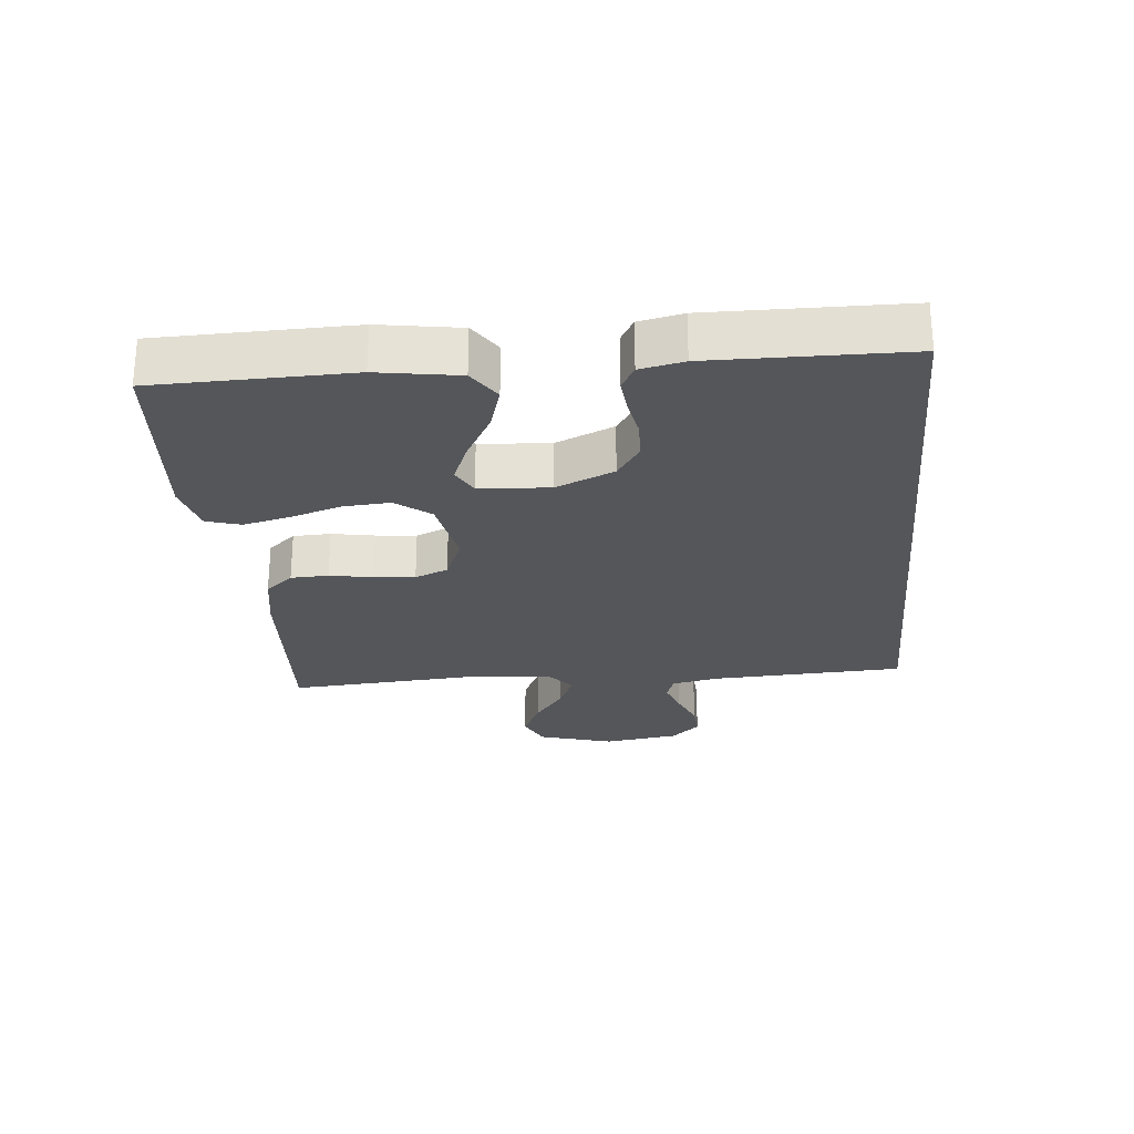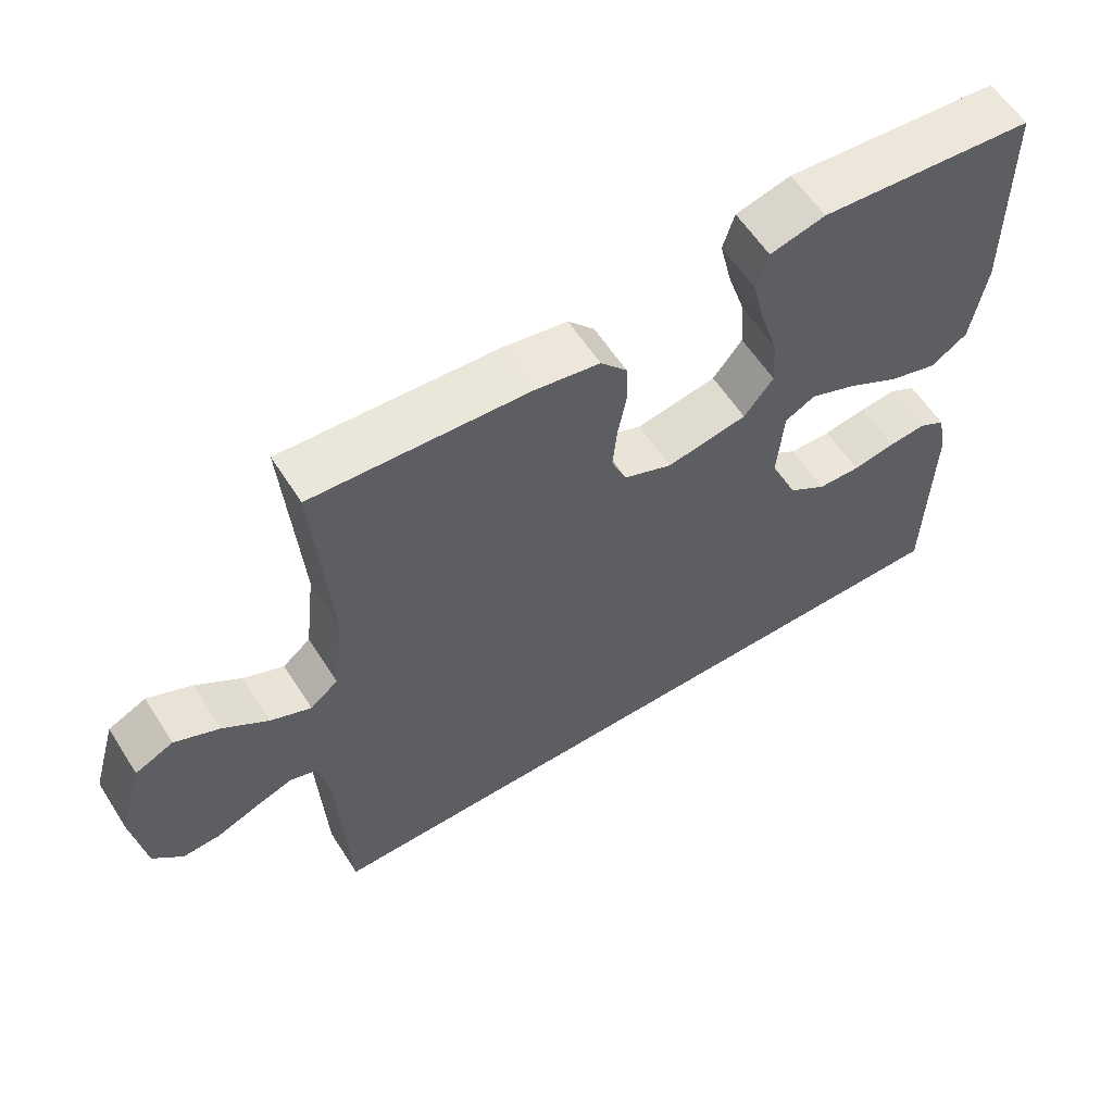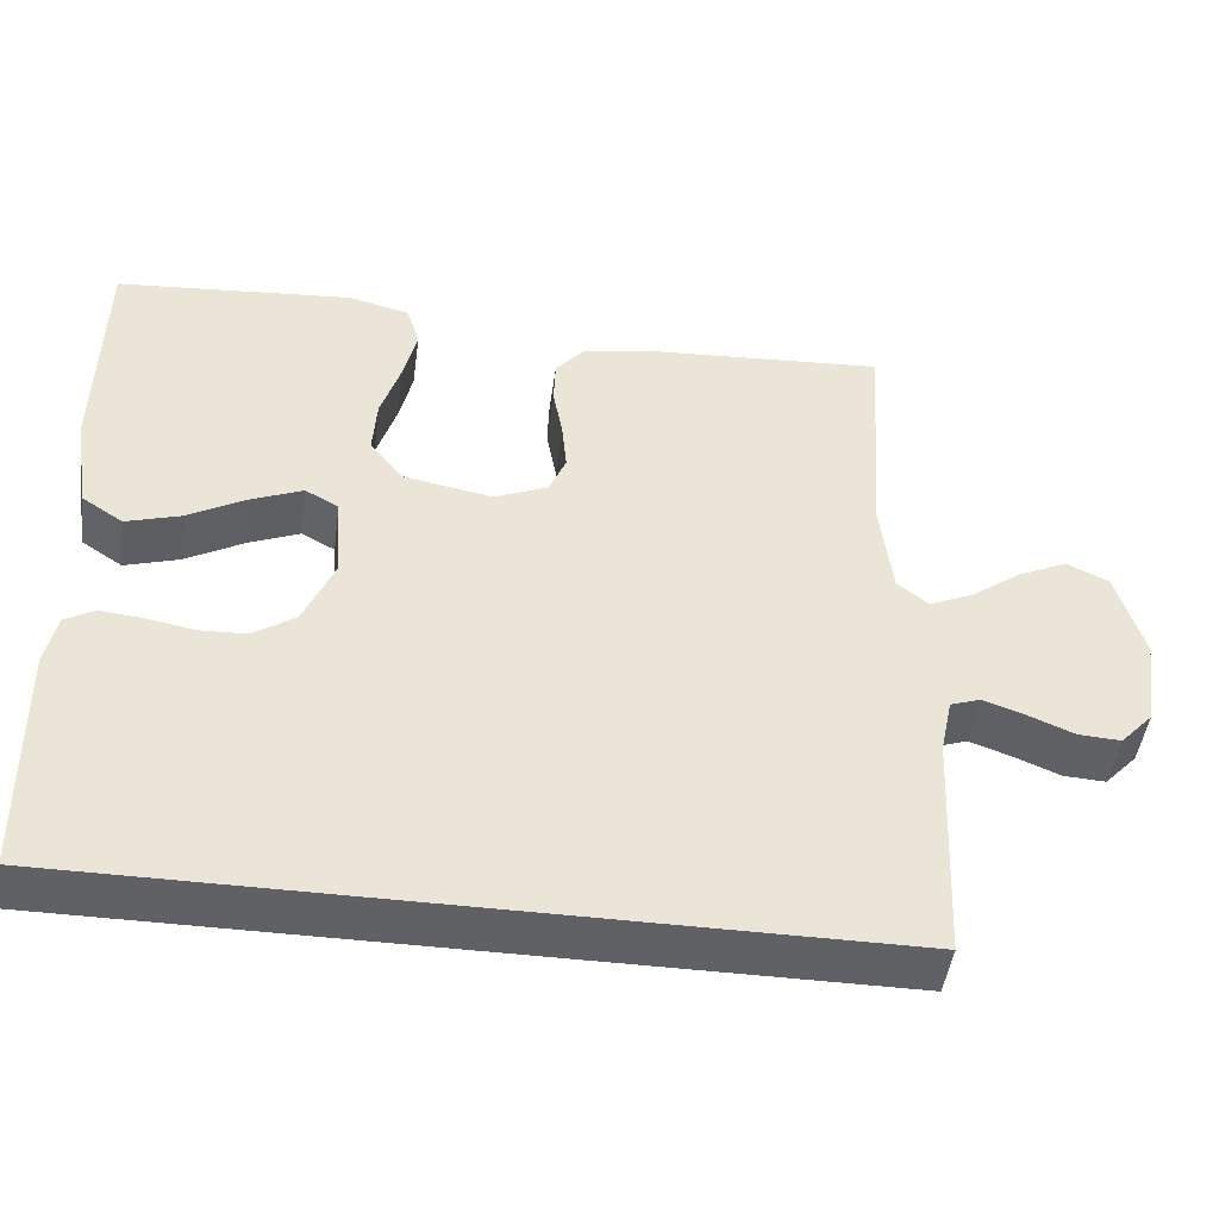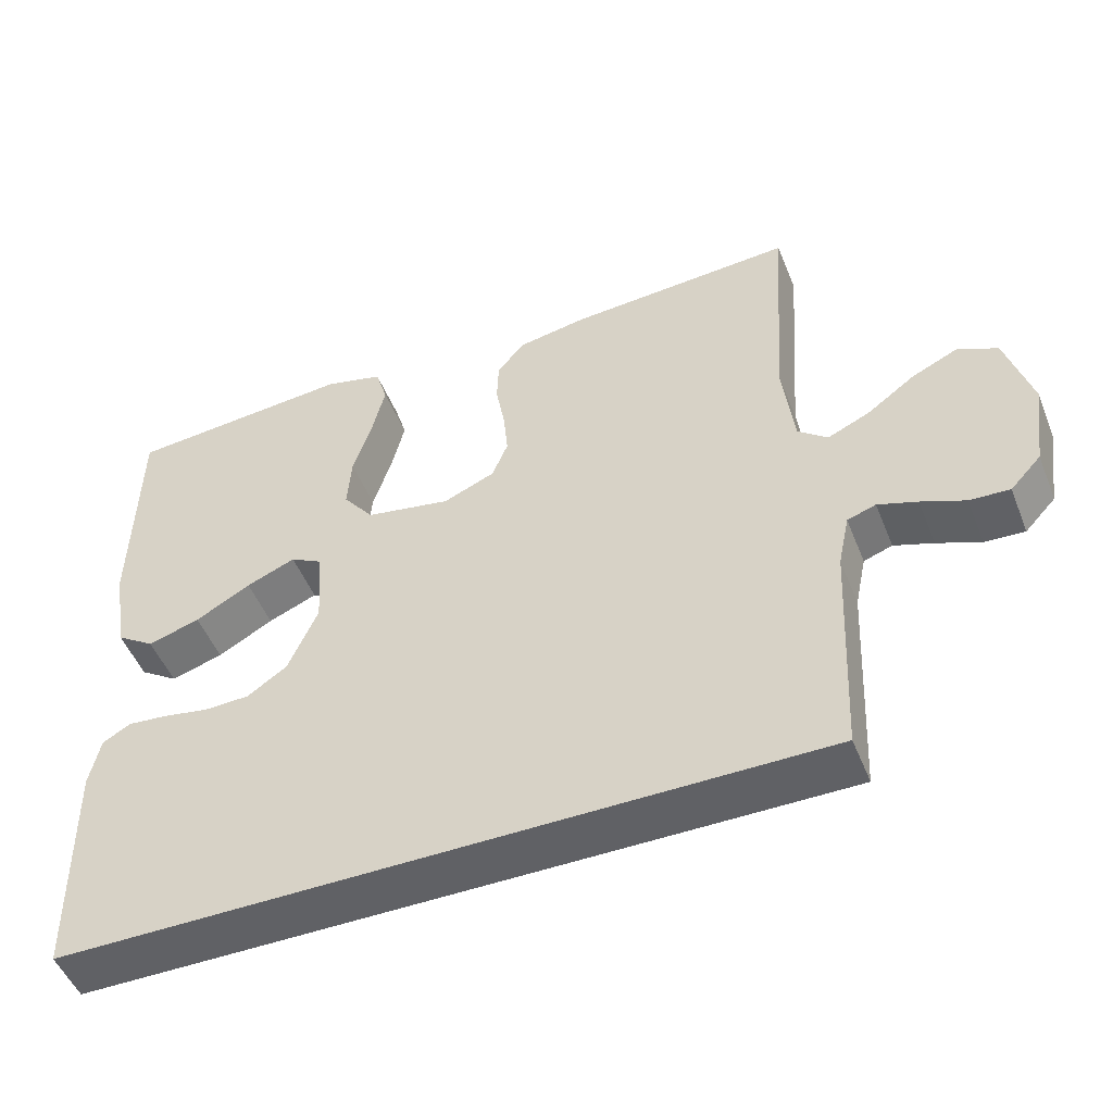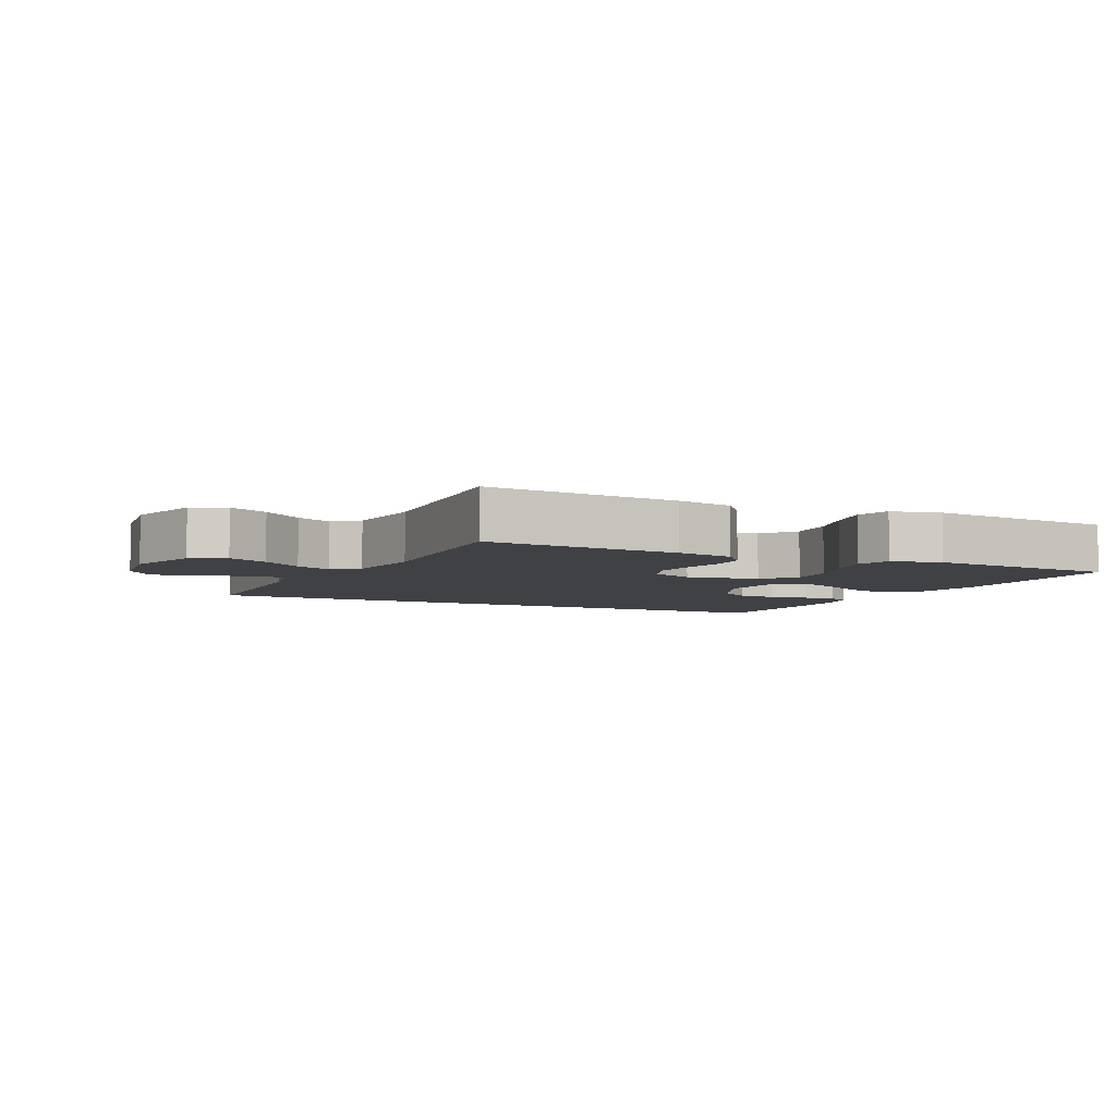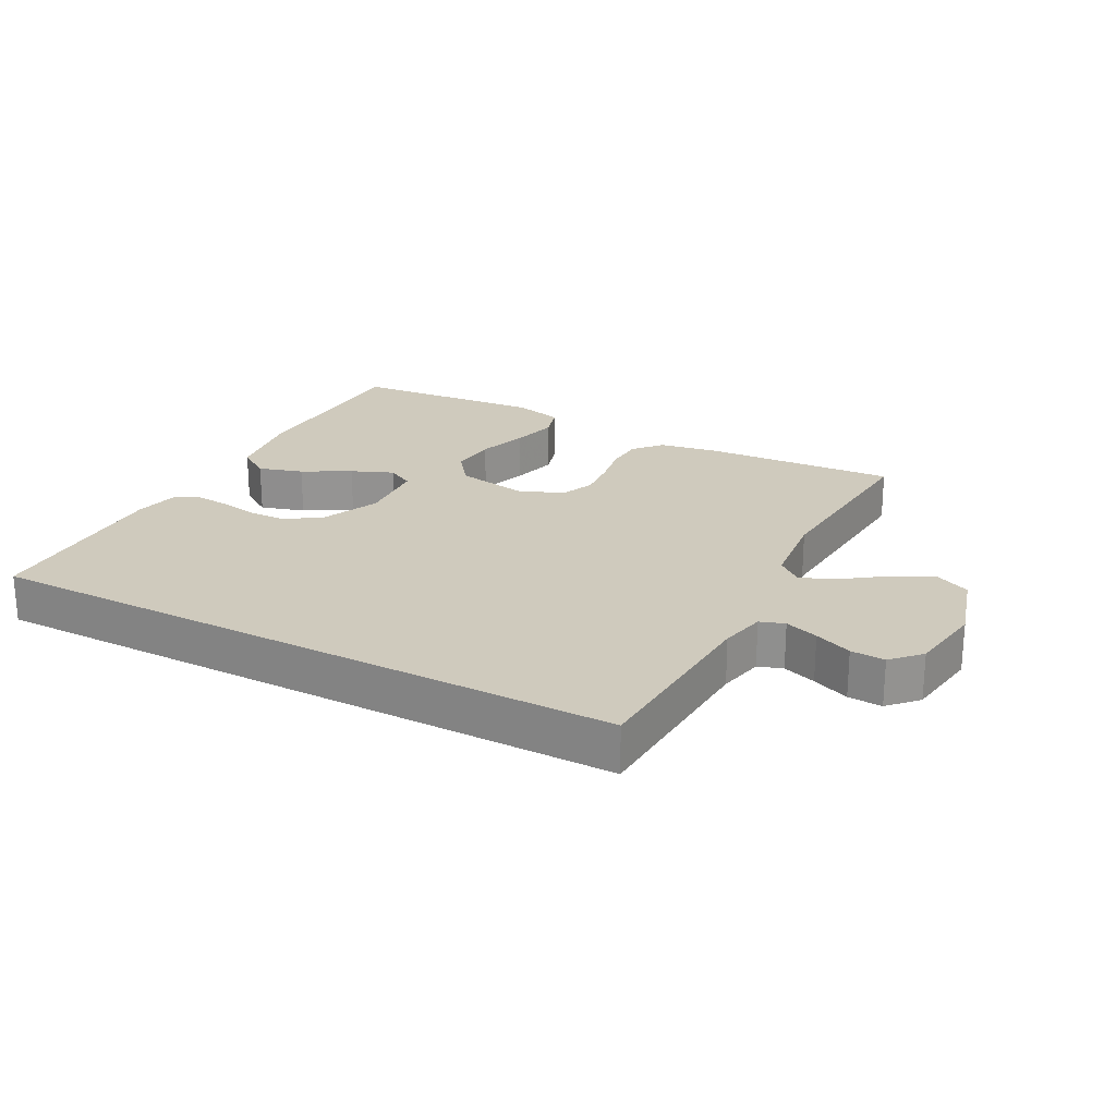
<metadata>
{"format":"obj","ext":"obj","renderer":"f3d","projection":"perspective","resolution":1024,"background":"white","views":[{"elev":-25.7,"azim":95.5,"up":"+Y"},{"elev":59.5,"azim":-32.5,"up":"+Z"},{"elev":-47.0,"azim":172.2,"up":"+Z"},{"elev":-49.9,"azim":-158.5,"up":"+Z"},{"elev":-5.4,"azim":-26.3,"up":"+Y"},{"elev":23.0,"azim":-151.8,"up":"+Y"}]}
</metadata>
<code>
v 0.488 0.07 -0.5
v -0.513 0.07 -0.5
v -0.527 0.07 -0.2
v -0.542 0.07 -0.129
v -0.58 0.07 -0.116
v -0.632 0.07 -0.134
v -0.69 0.07 -0.158
v -0.743 0.07 -0.161
v -0.784 0.07 -0.117
v -0.801 0.07 0
v -0.767 0.07 0.116
v -0.714 0.07 0.141
v -0.652 0.07 0.112
v -0.589 0.07 0.066
v -0.533 0.07 0.041
v -0.494 0.07 0.073
v -0.479 0.07 0.2
v -0.5 0.07 0.5
v -0.2 0.07 0.481
v -0.11 0.07 0.465
v -0.073 0.07 0.422
v -0.071 0.07 0.364
v -0.083 0.07 0.298
v -0.089 0.07 0.235
v -0.068 0.07 0.184
v 0 0.07 0.155
v 0.113 0.07 0.176
v 0.154 0.07 0.229
v 0.149 0.07 0.302
v 0.124 0.07 0.38
v 0.107 0.07 0.452
v 0.123 0.07 0.505
v 0.2 0.07 0.525
v 0.5 0.07 0.5
v 0.505 0.07 0.2
v 0.485 0.07 0.076
v 0.434 0.07 0.042
v 0.365 0.07 0.063
v 0.292 0.07 0.104
v 0.227 0.07 0.131
v 0.185 0.07 0.108
v 0.177 0.07 0
v 0.216 0.07 -0.09
v 0.269 0.07 -0.126
v 0.329 0.07 -0.128
v 0.389 0.07 -0.117
v 0.442 0.07 -0.112
v 0.479 0.07 -0.133
v 0.493 0.07 -0.2
v 0.488 0 -0.5
v -0.513 0 -0.5
v -0.527 0 -0.2
v -0.542 0 -0.129
v -0.58 0 -0.116
v -0.632 0 -0.134
v -0.69 0 -0.158
v -0.743 0 -0.161
v -0.784 0 -0.117
v -0.801 0 0
v -0.767 0 0.116
v -0.714 0 0.141
v -0.652 0 0.112
v -0.589 0 0.066
v -0.533 0 0.041
v -0.494 0 0.073
v -0.479 0 0.2
v -0.5 0 0.5
v -0.2 0 0.481
v -0.11 0 0.465
v -0.073 0 0.422
v -0.071 0 0.364
v -0.083 0 0.298
v -0.089 0 0.235
v -0.068 0 0.184
v 0 0 0.155
v 0.113 0 0.176
v 0.154 0 0.229
v 0.149 0 0.302
v 0.124 0 0.38
v 0.107 0 0.452
v 0.123 0 0.505
v 0.2 0 0.525
v 0.5 0 0.5
v 0.505 0 0.2
v 0.485 0 0.076
v 0.434 0 0.042
v 0.365 0 0.063
v 0.292 0 0.104
v 0.227 0 0.131
v 0.185 0 0.108
v 0.177 0 0
v 0.216 0 -0.09
v 0.269 0 -0.126
v 0.329 0 -0.128
v 0.389 0 -0.117
v 0.442 0 -0.112
v 0.479 0 -0.133
v 0.493 0 -0.2
f 49 1 2
f 48 49 2
f 47 48 2
f 46 47 2
f 45 46 2
f 44 45 2 3
f 43 44 3 4
f 42 43 4 5
f 41 42 5
f 40 41 5
f 37 38 39
f 36 37 39
f 35 36 39
f 34 35 39
f 33 34 39
f 32 33 39
f 31 32 39
f 30 31 39
f 29 30 39
f 28 29 39 40
f 27 28 40
f 26 27 40 5
f 21 22 23
f 20 21 23
f 19 20 23
f 18 19 23
f 17 18 23
f 16 17 23 24
f 15 16 24 25
f 12 13 14
f 11 12 14
f 10 11 14
f 9 10 14
f 8 9 14
f 7 8 14
f 6 7 14
f 6 14 15
f 15 25 26
f 6 15 26
f 5 6 26
f 51 50 98
f 51 98 97
f 51 97 96
f 51 96 95
f 51 95 94
f 52 51 94 93
f 53 52 93 92
f 54 53 92 91
f 54 91 90
f 54 90 89
f 88 87 86
f 88 86 85
f 88 85 84
f 88 84 83
f 88 83 82
f 88 82 81
f 88 81 80
f 88 80 79
f 88 79 78
f 89 88 78 77
f 89 77 76
f 54 89 76 75
f 72 71 70
f 72 70 69
f 72 69 68
f 72 68 67
f 72 67 66
f 73 72 66 65
f 74 73 65 64
f 63 62 61
f 63 61 60
f 63 60 59
f 63 59 58
f 63 58 57
f 63 57 56
f 63 56 55
f 64 63 55
f 75 74 64
f 75 64 55
f 75 55 54
f 1 50 51 2
f 2 51 52 3
f 3 52 53 4
f 4 53 54 5
f 5 54 55 6
f 6 55 56 7
f 7 56 57 8
f 8 57 58 9
f 9 58 59 10
f 10 59 60 11
f 11 60 61 12
f 12 61 62 13
f 13 62 63 14
f 14 63 64 15
f 15 64 65 16
f 16 65 66 17
f 17 66 67 18
f 18 67 68 19
f 19 68 69 20
f 20 69 70 21
f 21 70 71 22
f 22 71 72 23
f 23 72 73 24
f 24 73 74 25
f 25 74 75 26
f 26 75 76 27
f 27 76 77 28
f 28 77 78 29
f 29 78 79 30
f 30 79 80 31
f 31 80 81 32
f 32 81 82 33
f 33 82 83 34
f 34 83 84 35
f 35 84 85 36
f 36 85 86 37
f 37 86 87 38
f 38 87 88 39
f 39 88 89 40
f 40 89 90 41
f 41 90 91 42
f 42 91 92 43
f 43 92 93 44
f 44 93 94 45
f 45 94 95 46
f 46 95 96 47
f 47 96 97 48
f 48 97 98 49
f 49 98 50 1

</code>
